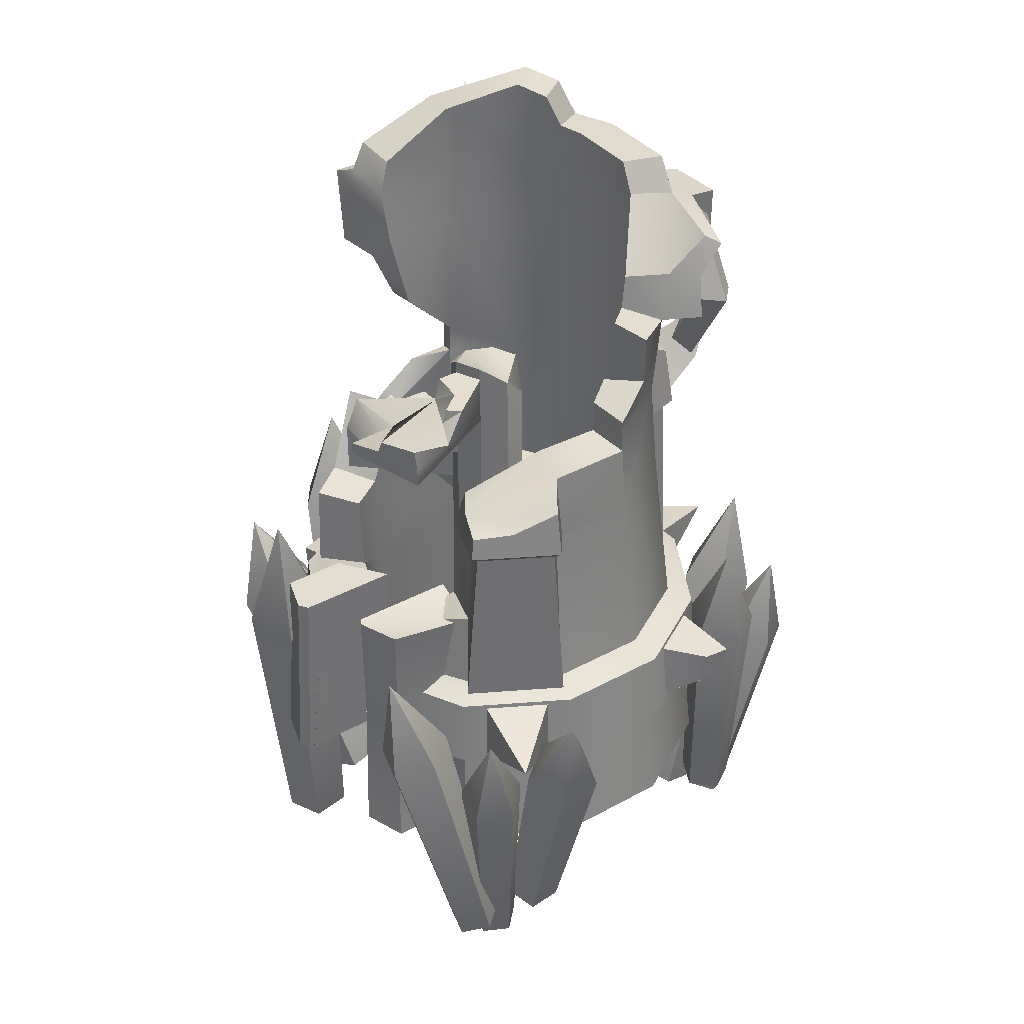
<metadata>
{"format":"obj","ext":"obj","renderer":"f3d","projection":"perspective","resolution":1024,"background":"white","views":[{"elev":35.7,"azim":54.1,"up":"+Y"}]}
</metadata>
<code>
o Mesh
v 39.74 -2.146 10.65
v 39.74 -2.146 -10.65
v 29.09 -2.146 -29.09
v 10.65 -2.146 -39.74
v -10.65 -2.146 -39.74
v 38.64 31.01 10.35
v 38.64 31.01 -10.35
v 28.28 31.01 -28.28
v 10.35 31.01 -38.64
v -10.35 31.01 -38.64
v 33.86 33.24 9.072
v 33.86 33.24 -9.072
v 24.79 33.24 -24.79
v 9.072 33.24 -33.86
v -9.072 33.24 -33.86
v 22.09 95.88 -22.09
v 8.087 95.88 -30.18
v -8.087 95.88 -30.18
v 27.33 97.22 -27.33
v 10 97.22 -37.33
v -10 97.22 -37.33
v 9.166 113.2 -34.21
v -9.166 113.2 -34.21
v 10.29 111.7 -38.4
v -10.29 111.7 -38.4
v 37.77 16.99 10.12
v 37.77 16.99 -10.12
v 27.65 16.99 -27.65
v 10.12 16.99 -37.77
v -10.12 16.99 -37.77
v 39.9 18.56 -10.69
v 29.21 18.56 -29.21
v 10.69 18.56 -39.9
v -10.69 18.56 -39.9
v 21.18 80.52 -21.18
v 7.752 80.52 -28.93
v -7.752 80.52 -28.93
v 9.221 32.12 -36.25
v -9.221 32.12 -36.25
v -7.235 76.85 -36.25
v 7.235 76.85 -36.25
v 18.68 91.85 -41.11
v 14.7 91.85 -45.1
v 10.72 91.85 -41.11
v 14.7 91.85 -37.13
v 9.33 108 -41.11
v 7.338 104.6 -45.1
v 5.347 101.1 -41.11
v 7.338 104.6 -37.13
v -9.373 108 -41.11
v -7.382 104.6 -45.1
v -5.39 101.1 -41.11
v -7.382 104.6 -37.13
v -18.72 91.85 -41.11
v -14.74 91.85 -45.1
v -10.76 91.85 -41.11
v -14.74 91.85 -37.13
v 9.33 75.65 -41.11
v 10.06 83.82 -45.1
v 6.397 84.37 -41.11
v 7.822 79.94 -37.13
v 5.471 108.2 -47.8
v -5.516 108.2 -47.8
v 5.346 100.2 -47.8
v -5.392 100.2 -47.8
v 7.831 110.7 -34.04
v -7.874 110.7 -34.04
v 7.584 97.69 -34.04
v -7.628 97.69 -34.04
v 30.47 62.54 8.163
v 8.163 62.54 -30.47
v -8.163 62.54 -30.47
v -7.112 63.67 -36.25
v 7.112 63.67 -36.25
v 30.44 63.85 6.882
v 30.31 63.96 -8.12
v 22.19 63.96 -22.19
v 9.261 63.85 -29.81
v -9.261 63.85 -29.81
v -8.219 65.14 -37.78
v 8.219 65.14 -37.78
v -29.09 -2.146 29.09
v 15.4 -2.146 36.99
v 29.09 -2.146 29.09
v -28.28 31.01 28.28
v 28.28 31.01 28.28
v 24.79 33.24 24.79
v -27.65 16.99 27.65
v -10.12 16.99 37.77
v 14.88 16.99 35.02
v 27.65 16.99 27.65
v -29.21 18.56 29.21
v -15.49 18.56 35.9
v 29.21 18.56 29.21
v 39.9 18.56 10.69
v -26.78 32.12 26.11
v 26.78 32.12 26.11
v 36 32.12 10.14
v 22.3 62.55 22.3
v 34.95 63.67 11.96
v 27.84 63.67 24.28
v 21.18 63.85 22.92
v 36.83 65.14 11.77
v 28.61 65.14 26.01
v -29.09 -2.146 -29.09
v -39.74 -2.146 -10.65
v -39.74 -2.146 10.65
v -28.28 31.01 -28.28
v -38.64 31.01 -10.35
v -38.64 31.01 10.35
v -24.79 33.24 -24.79
v -33.86 33.24 -9.072
v -33.86 33.24 9.072
v -22.09 95.88 -22.09
v -30.18 95.88 -8.087
v -30.18 95.88 8.087
v -27.33 97.22 -27.33
v -37.33 97.22 -10
v -37.33 97.22 10
v -28.11 111.7 -28.11
v -38.4 111.7 -10.29
v -25.04 113.2 -25.04
v -34.21 113.2 -9.166
v -34.21 113.2 9.166
v -38.4 111.7 10.29
v -27.65 16.99 -27.65
v -37.77 16.99 -10.12
v -37.77 16.99 10.12
v -29.21 18.56 -29.21
v -39.9 18.56 -10.69
v -39.9 18.56 10.69
v -21.18 80.52 -21.18
v -28.93 80.52 -7.752
v -36 32.12 10.14
v -30.47 62.55 8.163
v -34.95 63.67 11.96
v -22.19 63.96 -22.19
v -30.31 63.96 -8.12
v -30.44 63.85 6.882
v 34.6 17.1 10.85
v 46.91 27.09 27.11
v 26.7 17.1 24.53
v 33.23 31.19 10.36
v 25.59 31.19 23.6
v -7.699 65.74 -37.35
v -0.6492 76.12 -35.39
v -0.4942 76.81 -43.68
v -5.08 70.01 -47.2
v 6.401 65.74 -37.35
v 3.835 70.01 -47.2
v 0.1173 81.55 -54.58
v -35.34 97.94 -11.47
v -47.81 100.8 -22.88
v -44.19 100.8 -29.28
v -28.42 97.94 -23.71
v -36.4 110.5 -12.33
v -43.6 109.4 -20.63
v -29.7 110.5 -24.19
v -40.34 109.4 -26.41
v -54.18 114 -30.84
v 26.7 17.1 -24.53
v 34.59 17.1 -10.86
v 25.59 31.19 -23.6
v 33.23 31.19 -10.36
v -7.898 17.1 -35.39
v 0.02153 27.09 -54.18
v 7.889 17.1 -35.39
v -7.648 31.19 -33.96
v 7.639 31.19 -33.96
v -34.6 17.1 -10.85
v -46.91 27.09 -27.11
v -26.7 17.1 -24.53
v -33.23 31.19 -10.36
v -25.59 31.19 -23.6
v -26.7 17.1 24.53
v -34.59 17.1 10.86
v -25.59 31.19 23.6
v -33.23 31.19 10.36
v 34.6 17.1 10.85
v 46.91 27.09 27.11
v 26.7 17.1 24.53
v 33.23 31.19 10.36
v 25.59 31.19 23.6
v -34.21 118.2 6.7
v -25.04 128.7 -25.04
v -19.04 127.1 -28.52
v -9.166 120.2 -34.21
v 25.04 104.5 -28.36
v 26.07 95.88 -15.21
v 24.37 85.65 -16.48
v 28.93 80.52 -7.752
v 29.3 76.08 -7.85
v 29.34 76.03 7.518
v 35.53 73.5 11.83
v 31.87 69.8 19.14
v 28.32 69.27 25.44
v 23.57 47.22 23.57
v 12.96 43.56 30.24
v 13.27 33.24 31.43
v 14.66 18.56 36.3
v -27.31 47.9 25.2
v -30.81 49.82 19.13
v -29.9 69.6 -0.1267
v -29.81 69.87 -7.989
v -29.27 76.45 -7.842
v -29.44 86.75 4.146
v 41.96 28.04 -26.26
v 41.96 28.57 -21.01
v 41.61 22.78 -20.08
v 40.71 24.02 -26.29
v -33.01 20.22 25.33
v -40.76 22.09 18.97
v -34.68 29.44 25.08
v -37.26 29.98 15.28
v -14.57 84.65 -41.11
v -12.8 88.49 -45.1
v -8.696 88.27 -41.11
v -11.06 85.47 -37.13
v 25.58 110.2 -32.6
v -18.55 33.24 20.36
v -11.95 33.24 33.37
v 23.31 111.5 -30.48
v 21.18 69.77 22.3
v -19.31 47.91 20.61
v -11.62 33.24 22.93
v -19.23 128.7 -18.92
v -7.487 121.4 -25.15
v 5.41 120.7 -25.15
v -26.07 124.4 -7.047
v -26.5 117 6.325
v -25.96 76.48 -7.019
v -25.06 86.51 3.398
v -26.59 70.78 -7.188
v -11.3 122.1 -23.32
v -14 127.4 -21.78
v -25.3 63.55 7.289
v -25.91 101.2 -7.005
v -25.06 101.2 7.223
v -25.91 110.8 -7.005
v -26.06 110.8 8.157
v -7.07 110.7 -25.57
v 8.29 115.4 -24.87
v -19.23 110.8 -18.92
v -7.07 99.99 -25.57
v 8.805 102.5 -25.57
v -19.23 101.2 -18.92
v 21.18 104.6 -24.14
v -7.07 69.6 -25.57
v 8.805 72.09 -25.57
v -19.23 70.53 -18.92
v 14.97 102.9 -18.81
v 15.59 96.94 -17.69
v 17.88 95.88 -14.29
v 19.3 85.6 -10.98
v 11.6 43.51 24.84
v 20.53 76.4 4.746
v 20.35 82.12 -7.864
v 20.84 76.4 -7.409
v -26.59 50.44 -7.188
v -22.02 49.58 14.91
v -7.07 50.44 -25.57
v 8.805 50.44 -25.57
v -19.23 50.44 -18.92
v 15.17 69.34 18.06
v 20.84 50.44 -7.409
v 13.86 62.55 19.75
v 15.1 47.22 21
v -26.59 30.98 -7.188
v -22.02 30.12 14.91
v -7.07 30.98 -25.57
v 8.805 30.98 -25.57
v -19.23 30.98 -18.92
v 20.84 30.98 -7.409
v 15.1 27.76 21
v 11.6 30.2 24.84
v -18.55 0 20.36
v -26.59 0 -7.188
v -22.02 0 14.91
v -7.07 0 -25.57
v 8.805 0 -25.57
v -19.23 0 -18.92
v 20.84 0 -7.409
v 15.1 0 21
v 11.6 0 24.84
v -11.62 -6e-06 22.93
v -15.15 31.01 34.65
v 14.33 31.01 35.05
v 14.66 18.56 36.3
v 5.727 119.4 -34.21
v -34.21 123.6 -9.166
v 28.99 82.15 -7.907
v -15.93 121 -30.3
v -10.65 -2.146 39.74
v -28.93 80.52 -2.939
v -7.919 64.19 5.185
v -2.99 64.19 7.227
v -2.99 73.36 7.227
v -7.919 73.36 5.185
v -23 64.19 20.27
v -8.518 64.19 21.19
v -10.47 67.07 19.16
v -9.961 55.02 0.2561
v -7.919 55.02 5.185
v -7.919 64.19 5.185
v -9.961 64.19 0.2561
v -30.29 55.02 0.2561
v -23 55.02 20.27
v -23 64.19 20.27
v -30.29 64.19 0.2561
v -7.919 45.85 -4.673
v -9.961 45.85 0.2561
v -9.961 55.02 0.2561
v -7.919 55.02 -4.673
v -23.5 45.85 -20.25
v -30.72 45.85 0.2561
v -30.72 55.02 0.2561
v -23.5 55.02 -20.25
v 3.981 0.00107 0.2561
v 1.939 0.00107 -4.673
v -2.99 0.00107 -6.715
v -7.919 0.00107 -4.673
v -9.961 0.00107 0.2561
v -7.919 0.00107 5.185
v -2.99 0.00107 7.227
v 1.939 0.00107 5.185
v 3.981 81.08 0.2561
v 1.939 76.4 -4.673
v -2.99 81.49 -6.715
v -7.919 81.49 -4.673
v -9.961 81.49 0.2561
v -7.919 81.49 5.185
v -2.99 84.8 7.227
v 1.939 84.8 5.185
v -2.99 36.68 -6.715
v -7.919 36.68 -4.673
v -7.919 45.85 -4.673
v -2.99 45.85 -6.715
v -2.99 36.68 -33.56
v -23.76 36.68 -20.51
v -23.76 45.85 -20.51
v -2.99 45.85 -33.56
v 1.939 27.51 -4.673
v -2.99 27.51 -6.715
v -2.99 36.68 -6.715
v 1.939 36.68 -4.673
v 20.92 27.51 -23.65
v -2.99 27.51 -33.56
v -2.99 36.68 -33.56
v 20.92 36.68 -23.65
v 3.981 18.34 0.2561
v 1.939 18.34 -4.673
v 1.939 27.51 -4.673
v 3.981 27.51 0.2561
v 30.82 18.34 0.2561
v 20.92 18.34 -23.65
v 20.92 27.51 -23.65
v 30.82 27.51 0.2561
v -2.99 0.00107 7.227
v 1.939 0.00107 5.185
v 1.939 9.171 5.185
v -2.99 9.171 7.227
v -2.99 0.00107 31.15
v 20.92 0.00107 24.17
v 20.92 9.171 24.17
v -2.99 9.171 31.15
v 1.939 9.171 5.185
v 3.981 9.171 0.2561
v 3.981 18.34 0.2561
v 1.939 18.34 5.185
v 20.92 9.171 24.17
v 30.82 9.171 0.2561
v 30.82 18.34 0.2561
v 20.92 18.34 24.17
v -6.297 68.69 15.98
v -21.61 71.09 18.43
v -2.99 73.36 31.15
v 13.17 73.36 27.2
v -2.99 73.36 7.227
v 1.939 73.36 5.185
v 1.939 82.53 5.185
v -2.99 82.53 7.227
v 5.373 78.09 30.61
v -2.99 75.61 31.15
v -2.99 75.97 21.78
v -2.99 78.17 12.25
v -2.99 82.53 11.27
v 3.391 82.53 12.05
v 6.873 82.53 16.44
v 8.817 82.53 14.15
v 10.75 77.7 18.66
v 13.17 76.83 27.2
v 12.84 80.69 27.51
v 6.114 80.34 30.3
v 6.695 79.82 17.16
v -9.82 35.7 20.45
v -10.76 -1.395 21.88
v 11.84 -1.395 24.24
v 10.91 27.28 23.73
v 11.88 47.21 21.36
v -10.78 -1.396 40.6
v 11.83 -1.395 40.6
v 11.85 47.21 40.08
v -19.02 35.57 37.87
v -19.01 35.58 26.37
v 13.75 47.88 41.29
v -20.65 -1.396 30.48
v 21.68 -1.396 30.48
v -20.65 -1.396 39.3
v 21.68 -1.396 39.3
v -12.72 -1.396 41.81
v 13.75 -1.396 41.81
v 20.07 27.16 37.87
v 20.07 27.16 26.37
v -11.71 35.66 40.38
v 12.74 27.27 40.38
v -9.846 35.68 39.17
v 10.88 27.28 39.17
v 21.35 47.87 38.6
v 21.17 44.94 22.28
v 17.48 -24.4 -36.89
v 14.1 -23.41 -31.86
v 17.92 -22.75 -27.11
v 23.66 -23.33 -29.21
v 23.39 -24.34 -35.25
v 17.63 25.52 -48.46
v 13.12 26.84 -41.76
v 18.21 27.72 -35.43
v 25.86 26.95 -38.22
v 25.5 25.59 -46.27
v 20.39 44.75 -45.52
v 23 -22.82 -39.72
v 22.39 -21.73 -34.35
v 27.31 -22.34 -31.96
v 30.97 -23.81 -35.85
v 28.3 -24.11 -40.64
v 26.51 19.75 -47.41
v 25.69 21.21 -40.26
v 32.25 20.4 -37.07
v 37.12 18.44 -42.25
v 33.57 18.04 -48.64
v 32.8 35 -45.45
v 26.27 -17.04 -37.07
v 25.54 -17.02 -31.27
v 30.75 -18.02 -28.84
v 34.7 -18.65 -33.13
v 31.93 -18.05 -38.22
v 28.82 28.9 -36.28
v 27.85 28.92 -28.56
v 34.8 27.6 -25.32
v 40.06 26.75 -31.04
v 36.37 27.56 -37.81
v 35.03 44.51 -31.03
v 29.2 -22.59 8.585
v 25.91 -21.99 13.65
v 29.39 -23.61 18.36
v 34.83 -25.23 16.2
v 34.71 -24.59 10.16
v 43.85 23.04 11.44
v 39.46 23.85 18.19
v 44.1 21.68 24.45
v 51.34 19.53 21.58
v 51.19 20.37 13.54
v 50.84 36.18 19.26
v 30.42 -27.4 17.78
v 25.63 -26.73 20.03
v 26.11 -27.86 25.22
v 31.2 -29.25 26.18
v 33.87 -28.96 21.58
v 37.3 13.96 21.3
v 30.91 14.86 24.29
v 31.55 13.34 31.21
v 38.34 11.5 32.49
v 41.89 11.88 26.36
v 38.36 28.02 29.05
v 32.81 -21.2 23.76
v 27.35 -22.16 25.64
v 27.62 -23.63 31.3
v 33.24 -23.59 32.91
v 36.45 -22.09 28.25
v 29.22 26.63 32.97
v 21.94 25.36 35.48
v 22.3 23.4 43
v 29.8 23.45 45.15
v 34.07 25.45 38.95
v 25.98 42.02 43.12
v -24.65 -36.1 32.14
v -25.34 -35.34 24.88
v -32.47 -34.81 23.34
v -36.18 -35.24 29.63
v -31.35 -36.03 35.07
v -17.53 24.13 39.56
v -18.45 25.13 29.9
v -27.94 25.84 27.83
v -32.89 25.27 36.22
v -26.46 24.21 43.46
v -22.85 46.86 37.64
v -23.41 -25.41 22.79
v -24.46 -24.27 15.42
v -31.58 -26.07 13.78
v -34.93 -28.33 20.14
v -29.88 -27.92 25.71
v -32.89 18.7 32.82
v -34.29 20.22 23
v -43.78 17.82 20.81
v -48.24 14.81 29.28
v -41.51 15.35 36.7
v -44.38 33.24 31.7
v -30.64 -24.71 14.52
v -33.08 -25.58 7.787
v -40.18 -26.83 8.133
v -42.13 -26.73 15.08
v -36.23 -25.42 19.03
v -38.72 31.68 11.47
v -41.98 30.52 2.501
v -51.43 28.86 2.961
v -54.02 28.99 12.22
v -46.17 30.73 17.48
v -49.67 48.07 8.178
v -32.03 -36.09 -24.84
v -25.55 -35.28 -28.58
v -27.01 -36.22 -35.9
v -34.41 -37.62 -36.69
v -37.51 -37.53 -29.85
v -38.2 22.94 -24.3
v -29.56 24.02 -29.28
v -31.52 22.76 -39.04
v -41.36 20.9 -40.08
v -45.5 21.01 -30.97
v -39.37 43.67 -33.46
v -32.63 -26.38 -27.7
v -26.58 -27.38 -28.12
v -25.31 -28.93 -33.92
v -30.57 -28.88 -37.09
v -35.09 -27.31 -33.25
v -26.48 23.8 -36.05
v -18.42 22.47 -36.6
v -16.73 20.41 -44.33
v -23.74 20.47 -48.55
v -29.76 22.56 -43.43
v -20.42 39.95 -45.45
v -11.87 -34.63 -28.25
v -6.971 -35.53 -32.58
v -9.664 -36.54 -38.53
v -16.23 -36.26 -37.87
v -17.6 -35.08 -31.52
v -10.4 17.04 -35.71
v -3.874 15.84 -41.48
v -7.462 14.49 -49.4
v -16.21 14.87 -48.52
v -18.03 16.44 -40.06
v -10.79 32.16 -46.01
g OrkishTower001
f 2 27 26 1
f 3 28 27 2
f 4 29 28 3
f 5 30 29 4
f 6 7 98
f 7 8 13 12
f 8 38 14 13
f 10 39 38 9
f 12 76 70 11
f 13 77 76 12
f 14 71 77 13
f 16 17 20 19
f 17 18 21 20
f 188 24 219
f 21 25 24 20
f 23 187 289 22
f 22 222 219 24
f 25 23 22 24
f 7 6 95 31
f 8 7 31 32
f 9 8 32 33
f 10 9 33 34
f 27 31 95 26
f 28 32 31 27
f 29 33 32 28
f 30 34 33 29
f 16 189 190 35
f 35 190 291 191
f 17 16 35 36
f 18 17 36 37
f 8 9 38
f 12 11 98 7
f 39 73 74 38
f 40 37 36 41
f 14 38 74 71
f 40 80 79 37
f 42 43 47 46
f 43 44 48 47
f 44 45 49 48
f 45 42 46 49
f 46 47 51 50
f 47 48 52 51
f 48 49 53 52
f 49 46 50 53
f 50 51 55 54
f 51 52 56 55
f 52 53 57 56
f 53 50 54 57
f 55 216 215 54
f 56 217 216 55
f 56 57 218 217
f 57 54 215 218
f 58 59 43 42
f 59 60 44 43
f 60 61 45 44
f 61 58 42 45
f 64 65 63 62
f 62 63 67 66
f 65 64 68 69
f 69 67 63 65
f 64 62 66 68
f 192 193 75 76
f 191 192 76 35
f 77 35 76
f 36 35 77 78
f 40 41 81 80
f 41 36 78 81
f 73 39 15 72
f 76 75 70
f 71 78 77
f 73 80 81 74
f 74 81 78 71
f 80 73 72 79
f 293 89 88 82
f 84 91 90 83
f 1 26 91 84
f 85 286 96
f 97 87 199 287
f 6 98 97 86
f 87 197 198 199
f 286 85 92 93
f 86 287 200 94
f 6 86 94 95
f 89 93 92 88
f 91 94 200 288
f 91 288 90
f 26 95 94 91
f 287 86 97
f 98 100 101 97
f 87 97 101 197
f 194 103 75 193
f 103 195 104
f 196 223 102 104
f 100 98 11 70
f 100 103 104 101
f 101 104 102 99
f 103 100 70 75
f 105 126 30 5
f 106 127 126 105
f 107 128 127 106
f 82 88 128 107
f 10 108 39
f 108 109 112 111
f 109 134 113 112
f 85 96 134 110
f 111 137 72 15
f 112 138 137 111
f 113 135 138 112
f 18 114 117 21
f 114 115 118 117
f 115 116 119 118
f 117 120 25 21
f 118 121 120 117
f 119 125 121 118
f 290 185 122 123
f 184 290 123 124
f 120 122 23 25
f 121 123 122 120
f 125 124 123 121
f 108 10 34 129
f 109 108 129 130
f 110 109 130 131
f 85 110 131 92
f 126 129 34 30
f 127 130 129 126
f 128 131 130 127
f 88 92 131 128
f 114 18 37 132
f 115 114 132 133
f 115 133 294 206
f 109 110 134
f 111 15 39 108
f 96 201 202 134
f 134 202 136
f 113 134 136 135
f 132 37 79 137
f 138 204 137
f 203 204 138 139
f 137 79 72
f 135 139 138
f 140 141 142
f 140 143 141
f 143 144 141
f 141 144 142
f 146 147 148 145
f 149 150 147 146
f 149 145 148 150
f 147 151 148
f 150 151 147
f 148 151 150
f 155 152 153 154
f 156 157 153 152
f 158 159 157 156
f 160 159 154
f 153 160 154
f 157 160 153
f 159 160 157
f 158 155 154 159
f 165 166 167
f 165 168 166
f 168 169 166
f 166 169 167
f 170 171 172
f 170 173 171
f 173 174 171
f 171 174 172
f 176 175 211 212
f 177 213 211 175
f 178 214 213 177
f 179 180 181
f 179 182 180
f 182 183 180
f 180 183 181
f 185 186 292 122
f 23 122 292 187
f 101 99 197
f 287 288 200
f 294 133 205
f 204 205 132 137
f 188 19 20 24
f 207 163 164 208
f 162 209 208 164
f 161 210 209 162
f 161 163 207 210
f 208 209 210 207
f 178 176 212 214
f 211 214 212
f 211 213 214
f 58 61 59
f 216 218 215
f 216 217 218
f 61 60 59
f 205 133 132
f 206 116 115
f 103 194 195
f 195 196 104
f 221 220 96 286
f 196 195 223
f 219 222 247 188
f 247 16 19 188
f 194 193 223 195
f 201 96 220 224
f 202 201 224 260
f 136 202 260 135
f 220 221 225
f 119 116 238
f 125 119 238 240
f 124 125 240
f 185 290 229 226
f 22 289 228 242
f 289 187 227 228
f 184 124 240 230
f 290 184 230 229
f 116 206 232 238
f 206 294 231 232
f 205 204 233 231
f 139 135 236
f 204 203 233
f 187 292 234 227
f 292 186 235 234
f 186 185 226 235
f 135 260 236
f 232 231 237 238
f 238 237 239 240
f 239 229 230 240
f 237 231 250 246
f 239 237 246 243
f 243 226 229 239
f 226 243 234 235
f 228 227 241 242
f 227 234 243 241
f 22 247 222
f 242 241 244 245
f 241 243 246 244
f 247 22 242 251
f 245 244 248 249
f 244 246 250 248
f 245 249 252 251
f 242 245 251
f 251 252 16 247
f 189 16 252 253
f 190 189 253 254
f 192 191 257 258
f 291 190 254 257
f 197 99 266 267
f 198 197 267 255
f 223 193 256 264
f 193 192 258 256
f 102 223 264 266
f 254 253 252 249
f 250 231 233
f 254 249 257
f 257 249 258
f 233 236 260 259
f 256 258 265 264
f 250 233 259 263
f 249 248 261 262
f 248 250 263 261
f 258 249 262 265
f 264 265 267 266
f 259 260 269 268
f 263 259 268 272
f 262 261 270 271
f 261 263 272 270
f 265 262 271 273
f 267 265 273 274
f 260 224 220 269
f 198 255 275 199
f 255 267 274 275
f 90 288 287 199
f 268 269 278 277
f 272 268 277 281
f 271 270 279 280
f 270 272 281 279
f 273 271 280 282
f 274 273 282 283
f 269 220 276 278
f 275 274 283 284
f 225 221 89 285
f 221 93 89
f 286 93 221
f 285 276 220 225
f 89 293 285
f 284 83 90 275
f 275 90 199
f 102 266 99
f 203 139 236 233
f 294 205 231
f 299 300 301 375
f 374 301 300
f 375 301 374
f 298 295 299 375
f 306 307 308 309
f 303 304 308 307
f 304 305 309 308
f 305 302 306 309
f 311 312 316 315
f 312 313 317 316
f 313 310 314 317
f 318 319 327 326
f 319 320 328 327
f 320 321 329 328
f 321 322 330 329
f 322 323 331 330
f 323 324 332 331
f 324 325 333 332
f 325 318 326 333
f 326 330 333
f 335 336 340 339
f 336 337 341 340
f 337 334 338 341
f 343 344 348 347
f 344 345 349 348
f 345 342 346 349
f 351 352 356 355
f 352 353 357 356
f 353 350 354 357
f 362 363 364 365
f 359 360 364 363
f 360 361 365 364
f 361 358 362 365
f 367 368 372 371
f 368 369 373 372
f 369 366 370 373
f 296 297 374 300
f 297 298 375 374
f 330 332 333
f 330 331 332
f 326 328 329
f 326 329 330
f 326 327 328
f 376 377 382 383
f 386 381 385
f 389 380 387 388
f 391 377 390
f 382 384 383
f 393 385 384 382
f 394 387 385
f 387 386 385
f 394 385 393
f 394 393 392
f 394 389 388
f 394 388 387
f 394 392 390
f 394 390 389
f 392 391 390
f 380 389 390 379
f 392 393 382 391
f 377 391 382
f 381 378 385
f 376 383 384 378
f 378 384 385
f 377 379 390
f 416 400 396 395
f 401 417 398 397
f 417 402 399 398
f 399 402 405 419
f 404 403 414 395
f 414 416 395
f 405 418 419
f 395 396 406 404
f 397 398 413 407
f 398 399 419 413
f 403 404 406 408
f 412 409 407 413
f 408 410 414 403
f 415 411 409 412
f 414 410 400 416
f 411 415 417 401
f 415 405 402 417
f 412 418 405 415
f 412 413 419 418
f 420 421 426 425
f 422 427 426 421
f 423 428 427 422
f 424 429 428 423
f 420 425 429 424
f 425 426 430
f 426 427 430
f 427 428 430
f 428 429 430
f 429 425 430
f 431 432 437 436
f 433 438 437 432
f 434 439 438 433
f 435 440 439 434
f 431 436 440 435
f 436 437 441
f 437 438 441
f 438 439 441
f 439 440 441
f 440 436 441
f 442 443 448 447
f 444 449 448 443
f 445 450 449 444
f 446 451 450 445
f 442 447 451 446
f 447 448 452
f 448 449 452
f 449 450 452
f 450 451 452
f 451 447 452
f 453 454 459 458
f 455 460 459 454
f 456 461 460 455
f 457 462 461 456
f 453 458 462 457
f 458 459 463
f 459 460 463
f 460 461 463
f 461 462 463
f 462 458 463
f 464 465 470 469
f 466 471 470 465
f 467 472 471 466
f 468 473 472 467
f 464 469 473 468
f 469 470 474
f 470 471 474
f 471 472 474
f 472 473 474
f 473 469 474
f 475 476 481 480
f 477 482 481 476
f 478 483 482 477
f 479 484 483 478
f 475 480 484 479
f 480 481 485
f 481 482 485
f 482 483 485
f 483 484 485
f 484 480 485
f 486 487 492 491
f 488 493 492 487
f 489 494 493 488
f 490 495 494 489
f 486 491 495 490
f 491 492 496
f 492 493 496
f 493 494 496
f 494 495 496
f 495 491 496
f 497 498 503 502
f 499 504 503 498
f 500 505 504 499
f 501 506 505 500
f 497 502 506 501
f 502 503 507
f 503 504 507
f 504 505 507
f 505 506 507
f 506 502 507
f 508 509 514 513
f 510 515 514 509
f 511 516 515 510
f 512 517 516 511
f 508 513 517 512
f 513 514 518
f 514 515 518
f 515 516 518
f 516 517 518
f 517 513 518
f 519 520 525 524
f 521 526 525 520
f 522 527 526 521
f 523 528 527 522
f 519 524 528 523
f 524 525 529
f 525 526 529
f 526 527 529
f 527 528 529
f 528 524 529
f 530 531 536 535
f 532 537 536 531
f 533 538 537 532
f 534 539 538 533
f 530 535 539 534
f 535 536 540
f 536 537 540
f 537 538 540
f 538 539 540
f 539 535 540
f 541 542 547 546
f 543 548 547 542
f 544 549 548 543
f 545 550 549 544
f 541 546 550 545
f 546 547 551
f 547 548 551
f 548 549 551
f 549 550 551
f 550 546 551
f 191 291 257
f 380 381 386 387

</code>
